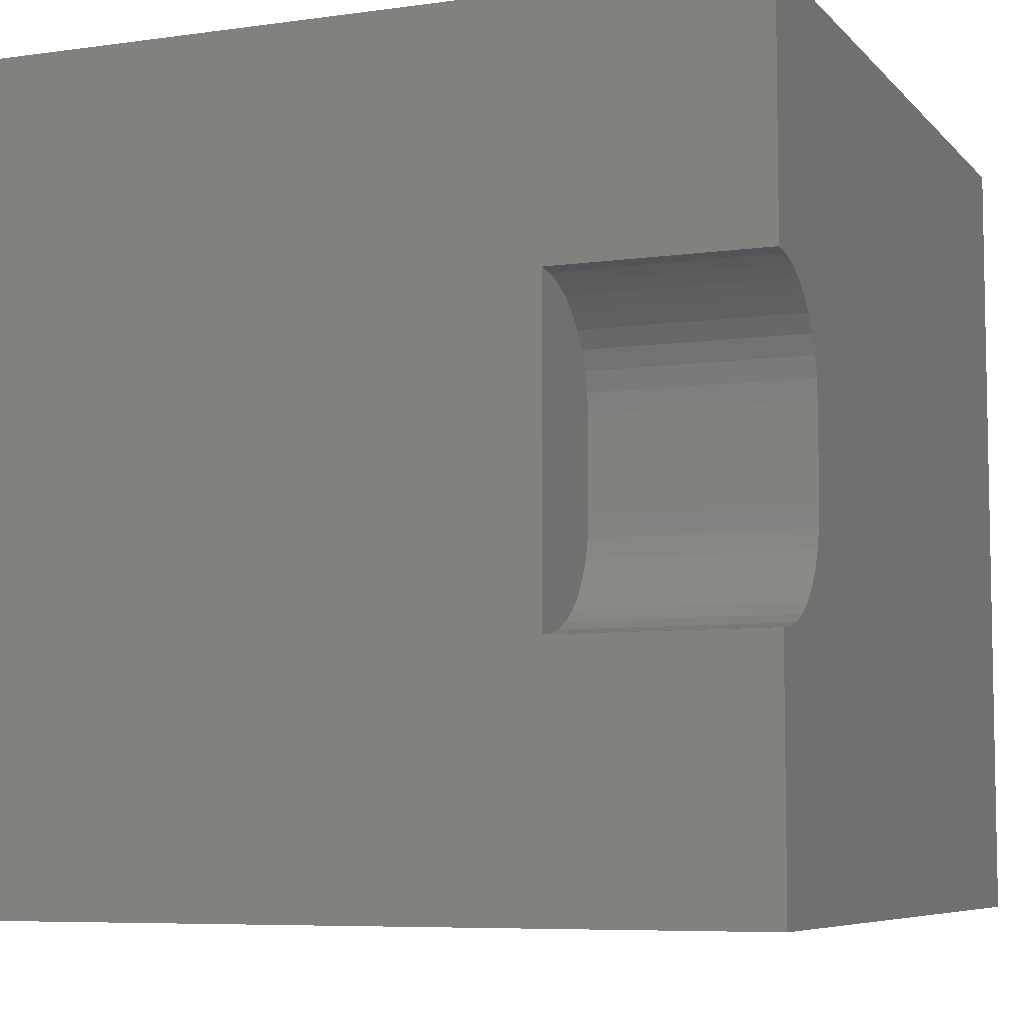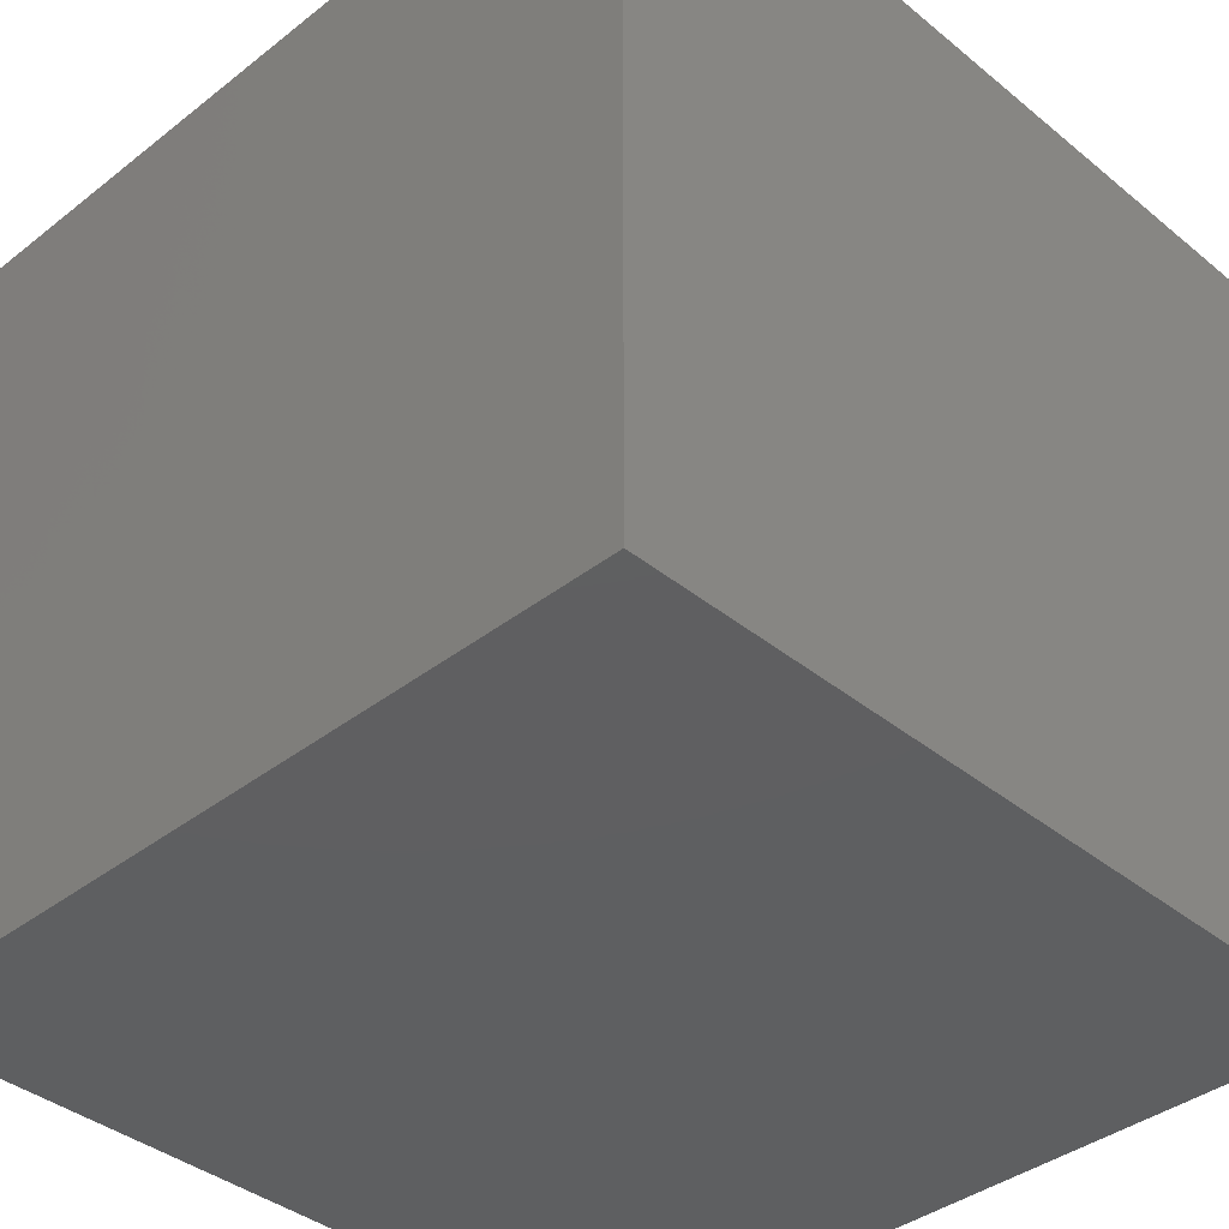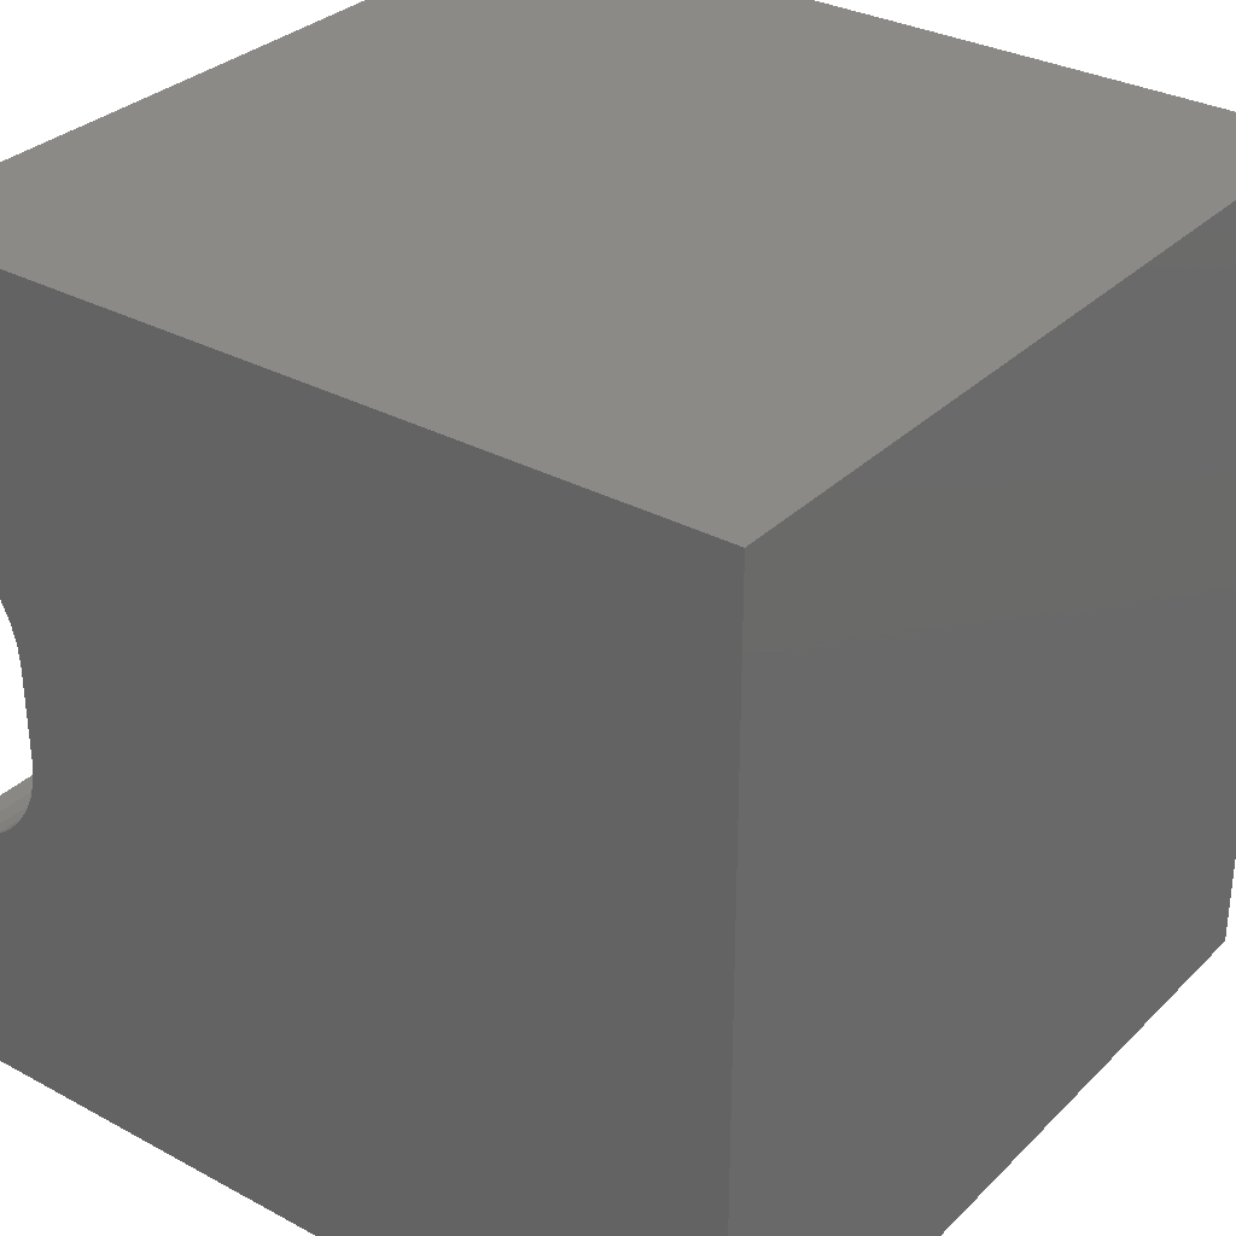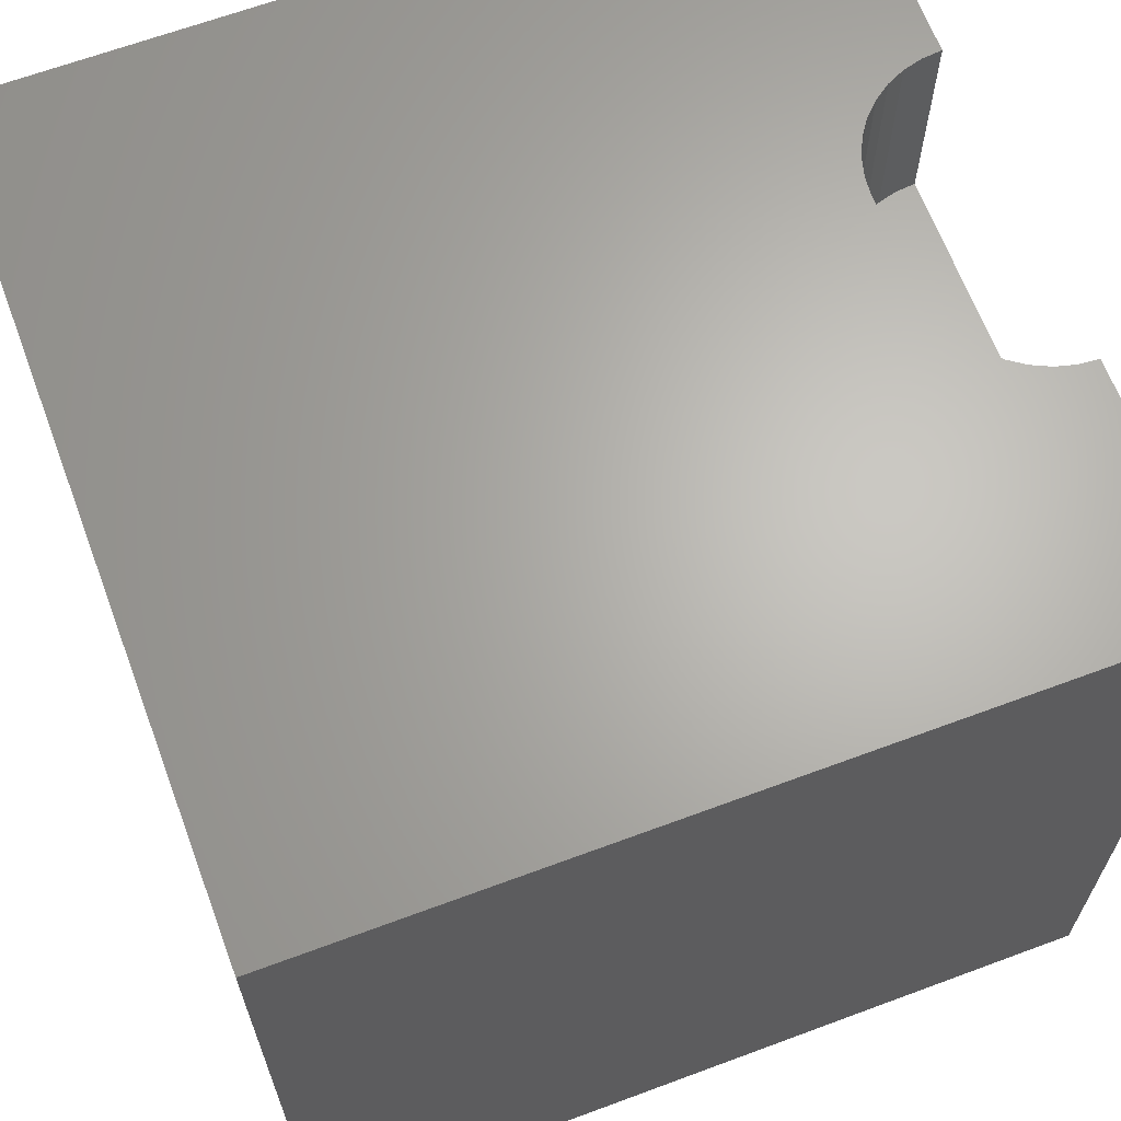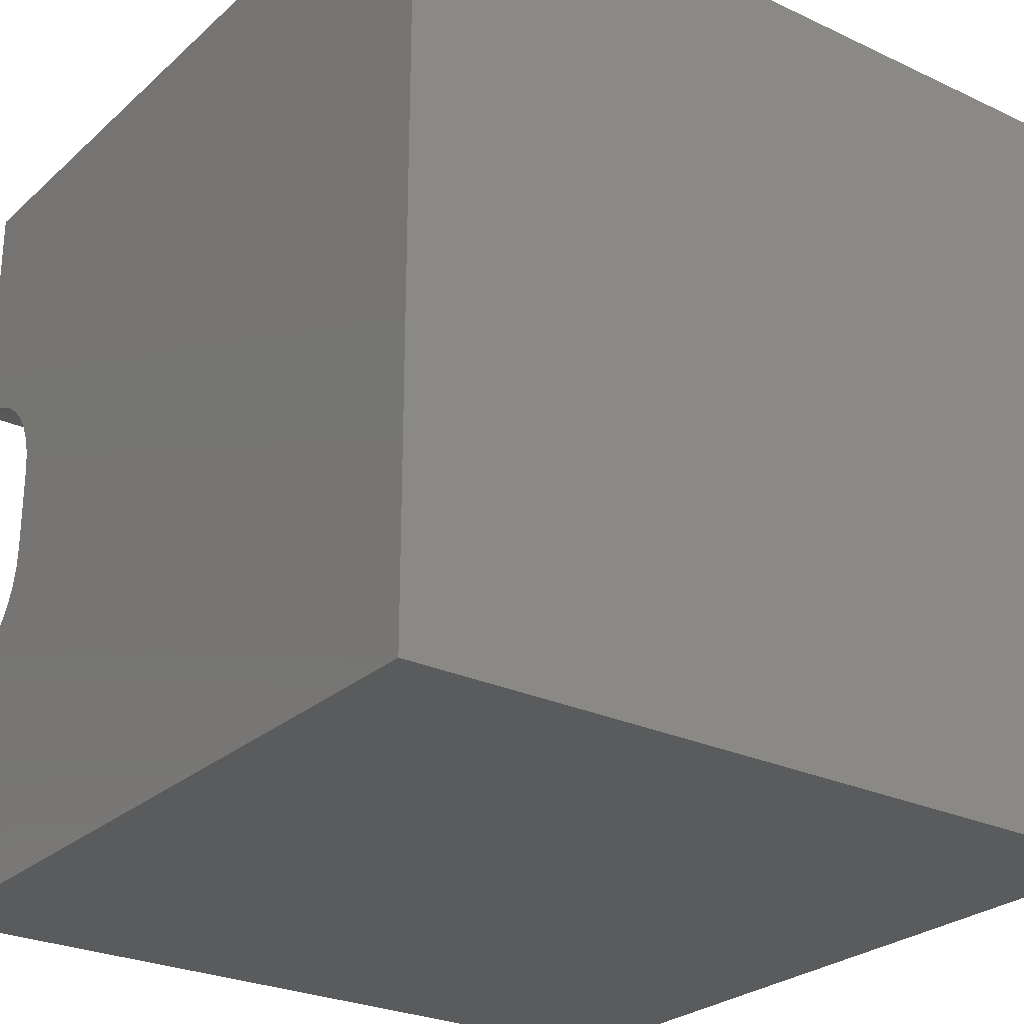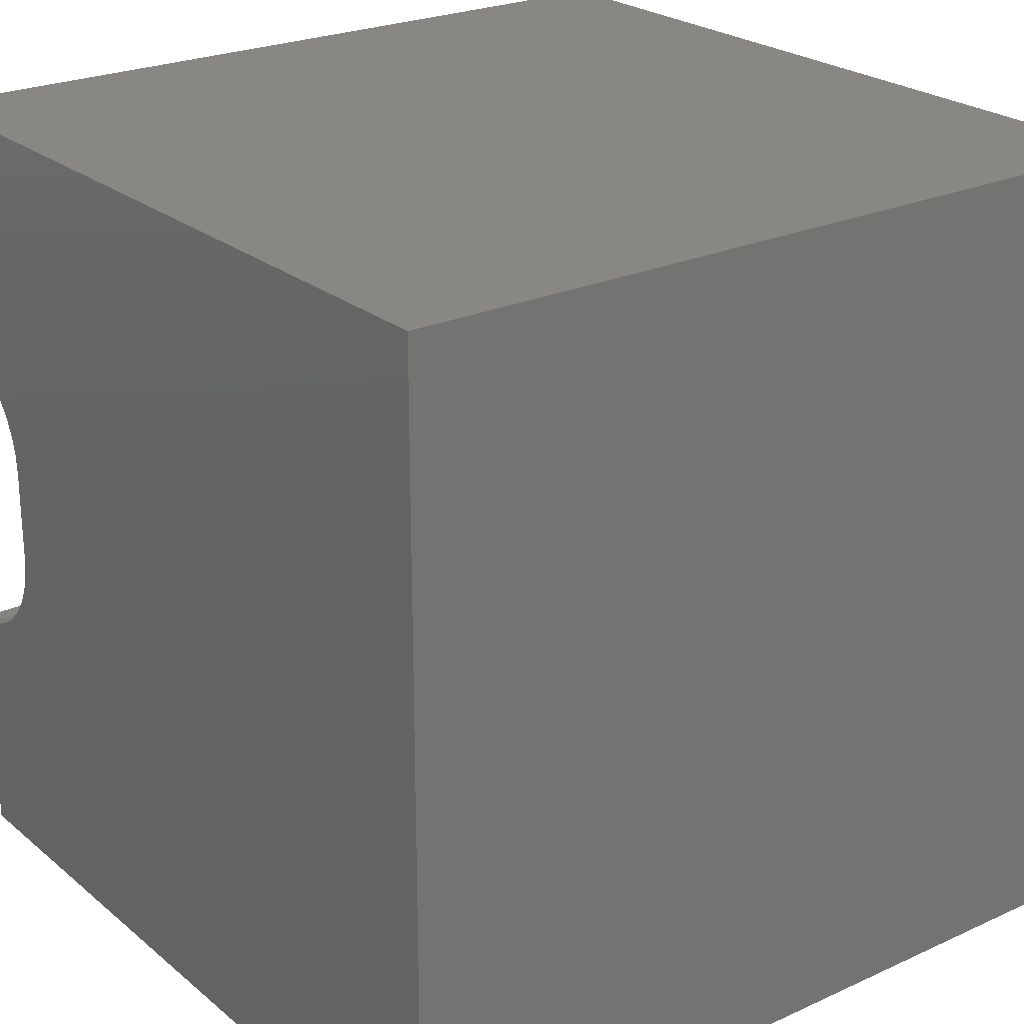
<metadata>
{"format":"stl","ext":"stl","renderer":"f3d","projection":"perspective","resolution":1024,"background":"white","views":[{"elev":-6.9,"azim":-67.8,"up":"+Y"},{"elev":-38.7,"azim":44.4,"up":"+Z"},{"elev":31.9,"azim":37.0,"up":"+Y"},{"elev":65.4,"azim":159.5,"up":"+Z"},{"elev":-26.4,"azim":53.7,"up":"+Y"},{"elev":24.1,"azim":53.0,"up":"+Y"}]}
</metadata>
<code>
# stl→obj: 52 verts, 92 faces
v 0 6.959 10
v 0 10 10
v 0 6.959 7.38
v 0 10 0
v 0 3.041 7.38
v 0 0 0
v 0 3.041 10
v 0 0 10
v 0.2414 3.063 10
v 0.4754 3.125 10
v 8.512e-17 6.959 10
v 0.2414 6.937 10
v 0.4754 6.875 10
v 10 10 10
v 0.695 6.772 10
v 0.8935 6.633 10
v 0.695 3.228 10
v 10 0 10
v 0.8935 3.367 10
v 1.065 6.462 10
v 1.204 6.264 10
v 1.306 6.044 10
v 1.369 4.19 10
v 1.306 3.956 10
v 1.204 3.736 10
v 1.065 3.538 10
v 1.369 5.81 10
v 1.39 5.568 10
v 1.39 4.432 10
v 10 10 0
v 10 0 0
v 0.695 6.772 7.38
v 0.4754 6.875 7.38
v 1.39 5.568 7.38
v 0.2414 6.937 7.38
v 8.512e-17 6.959 7.38
v 1.39 4.432 7.38
v -2.554e-16 3.041 7.38
v 1.369 4.19 7.38
v 1.306 3.956 7.38
v 1.204 6.264 7.38
v 1.065 6.462 7.38
v 1.306 6.044 7.38
v 1.369 5.81 7.38
v 0.8935 6.633 7.38
v 0.2414 3.063 7.38
v 0.4754 3.125 7.38
v 0.695 3.228 7.38
v 0.8935 3.367 7.38
v 1.065 3.538 7.38
v 1.204 3.736 7.38
v -2.554e-16 3.041 10
f 1 2 3
f 3 2 4
f 3 4 5
f 5 4 6
f 5 6 7
f 7 6 8
f 7 8 9
f 9 8 10
f 11 12 2
f 2 12 13
f 2 13 14
f 14 13 15
f 14 15 16
f 10 8 17
f 17 8 18
f 17 18 19
f 16 20 14
f 14 20 21
f 14 21 22
f 18 23 24
f 24 25 18
f 18 25 26
f 18 26 19
f 22 27 14
f 14 27 28
f 14 28 18
f 18 28 29
f 18 29 23
f 30 14 31
f 31 14 18
f 4 30 6
f 6 30 31
f 14 30 2
f 2 30 4
f 31 18 6
f 6 18 8
f 32 33 34
f 33 35 34
f 34 35 36
f 34 36 37
f 37 36 38
f 37 38 39
f 39 38 40
f 41 42 43
f 43 42 44
f 44 42 34
f 34 42 45
f 34 45 32
f 38 46 40
f 40 46 47
f 40 47 48
f 48 49 40
f 40 49 50
f 40 50 51
f 38 52 9
f 38 9 46
f 46 9 10
f 46 10 47
f 47 10 17
f 47 17 48
f 48 17 19
f 48 19 49
f 49 19 26
f 49 26 50
f 50 26 25
f 50 25 51
f 51 25 24
f 51 24 40
f 40 24 23
f 40 23 39
f 39 23 29
f 39 29 37
f 34 28 27
f 34 27 44
f 44 27 22
f 44 22 43
f 43 22 21
f 43 21 41
f 41 21 20
f 41 20 42
f 42 20 16
f 42 16 45
f 45 16 15
f 45 15 32
f 32 15 13
f 32 13 33
f 33 13 12
f 33 12 35
f 35 12 11
f 35 11 36
f 34 37 28
f 28 37 29

</code>
